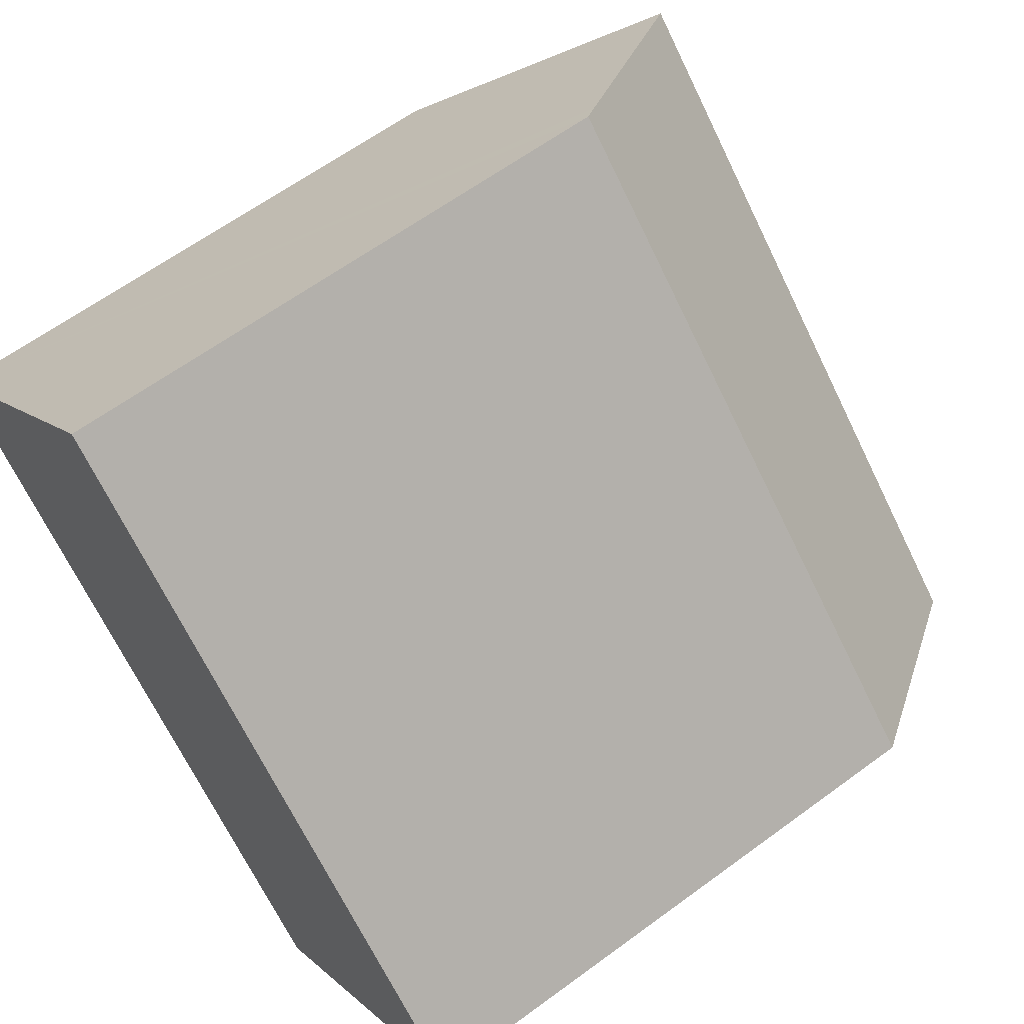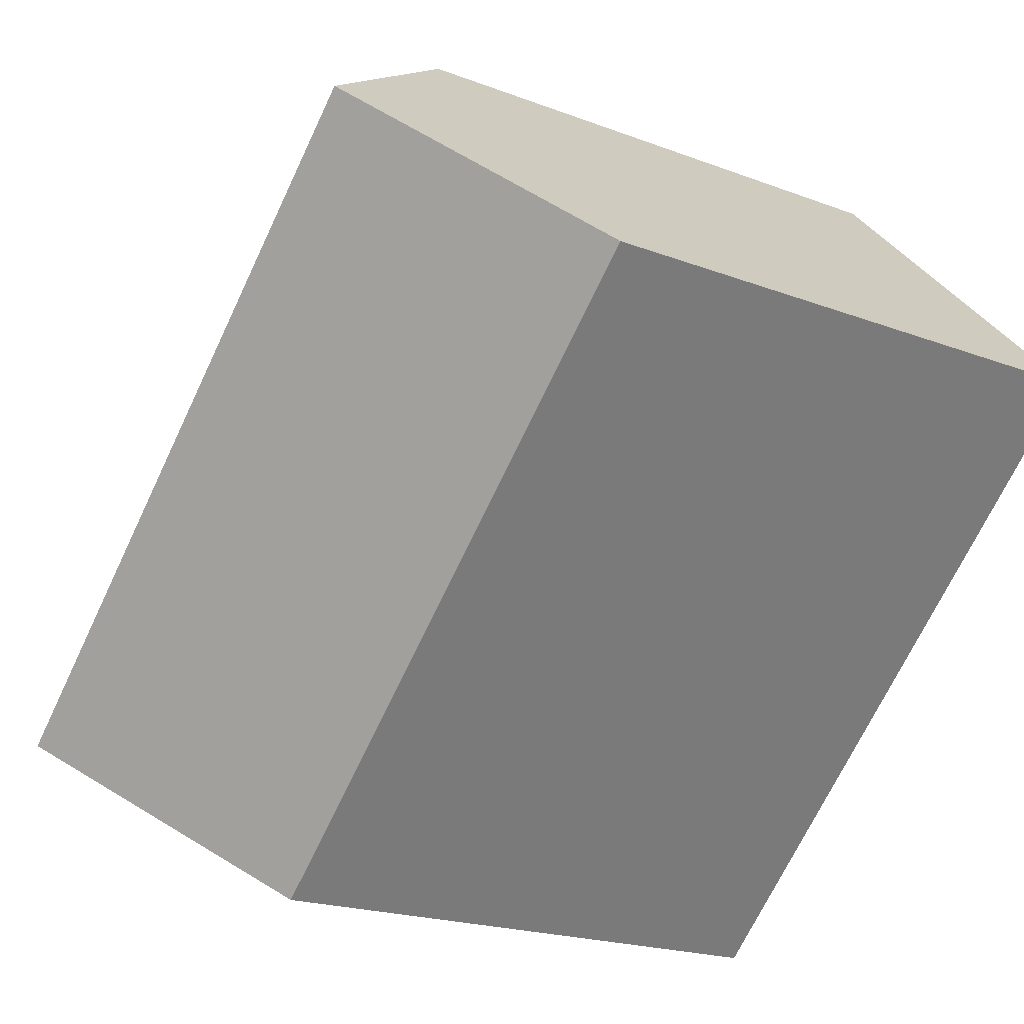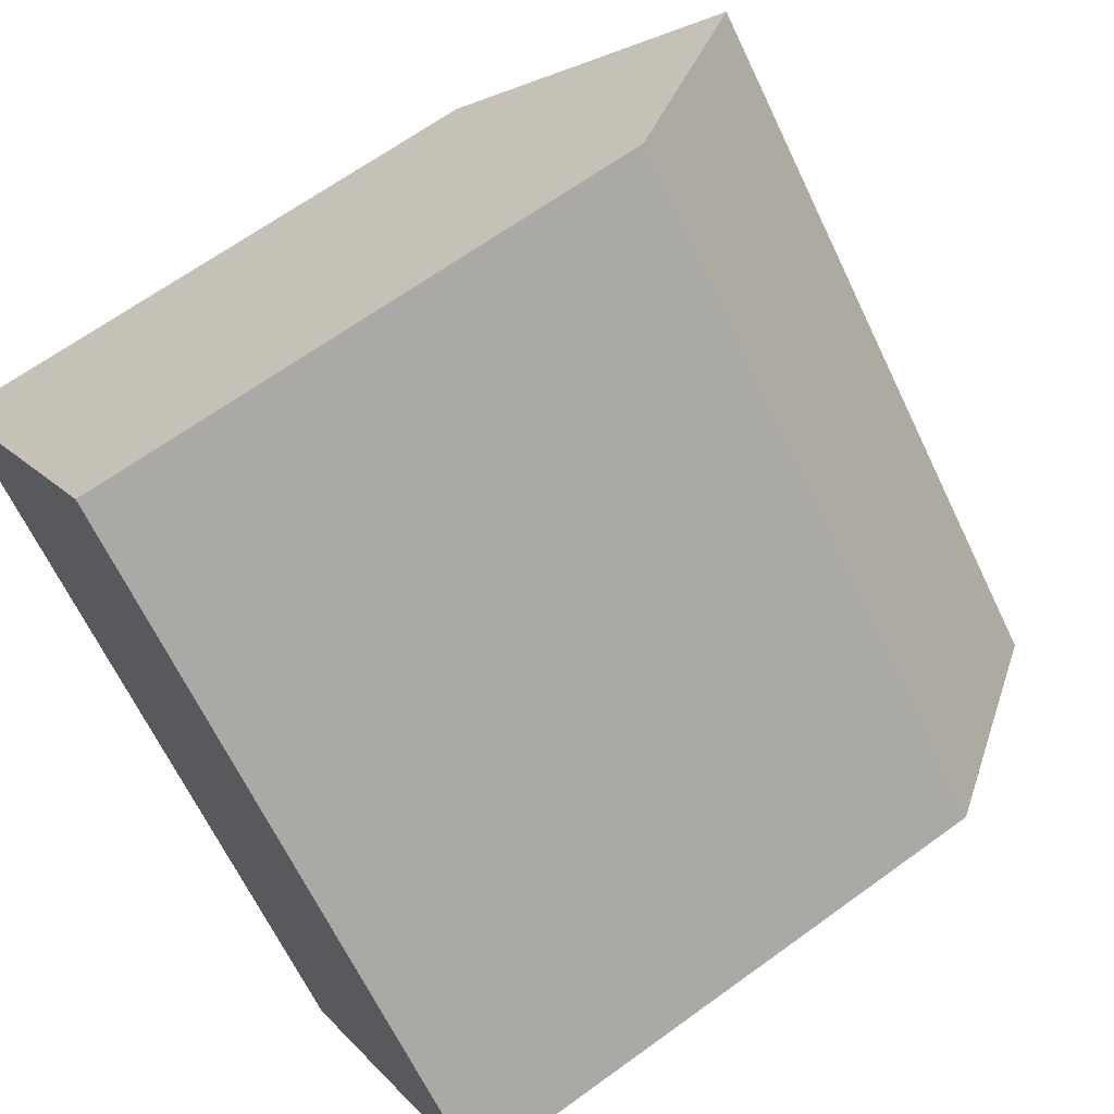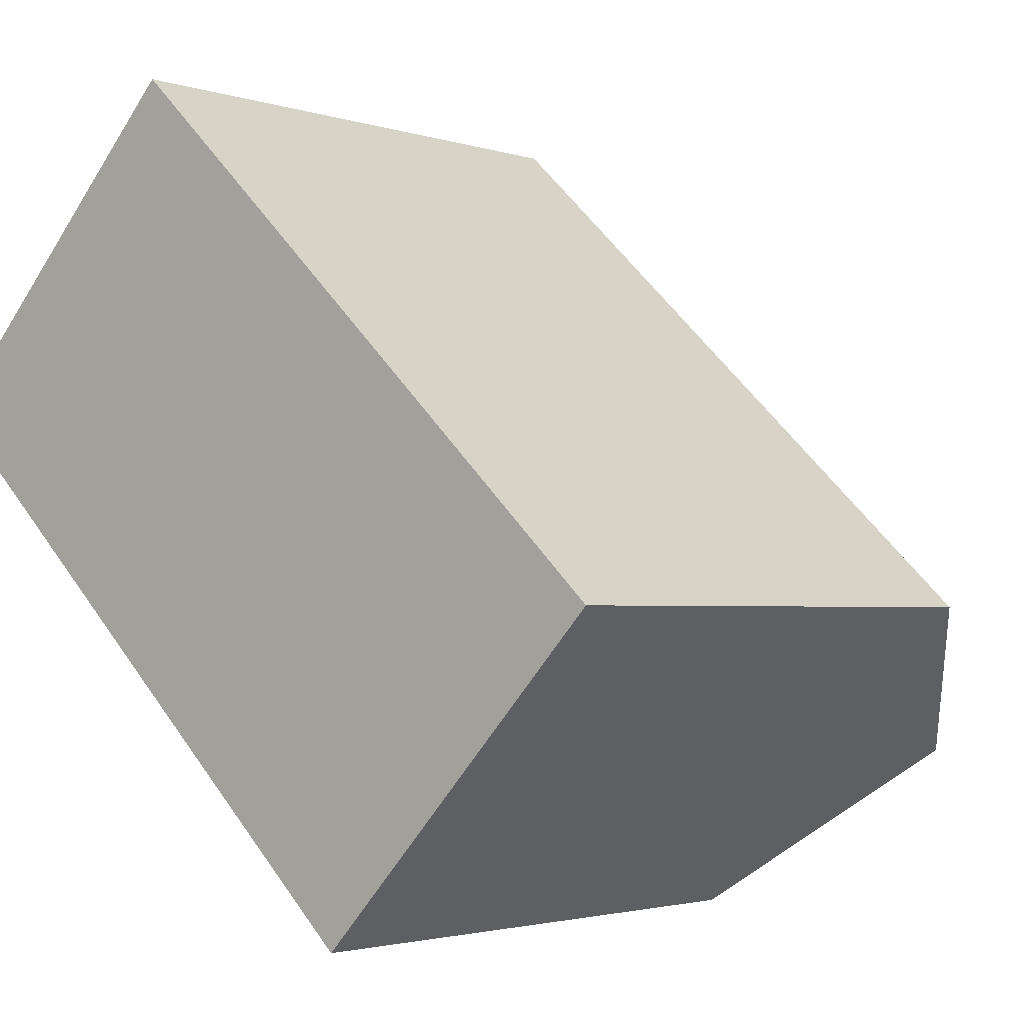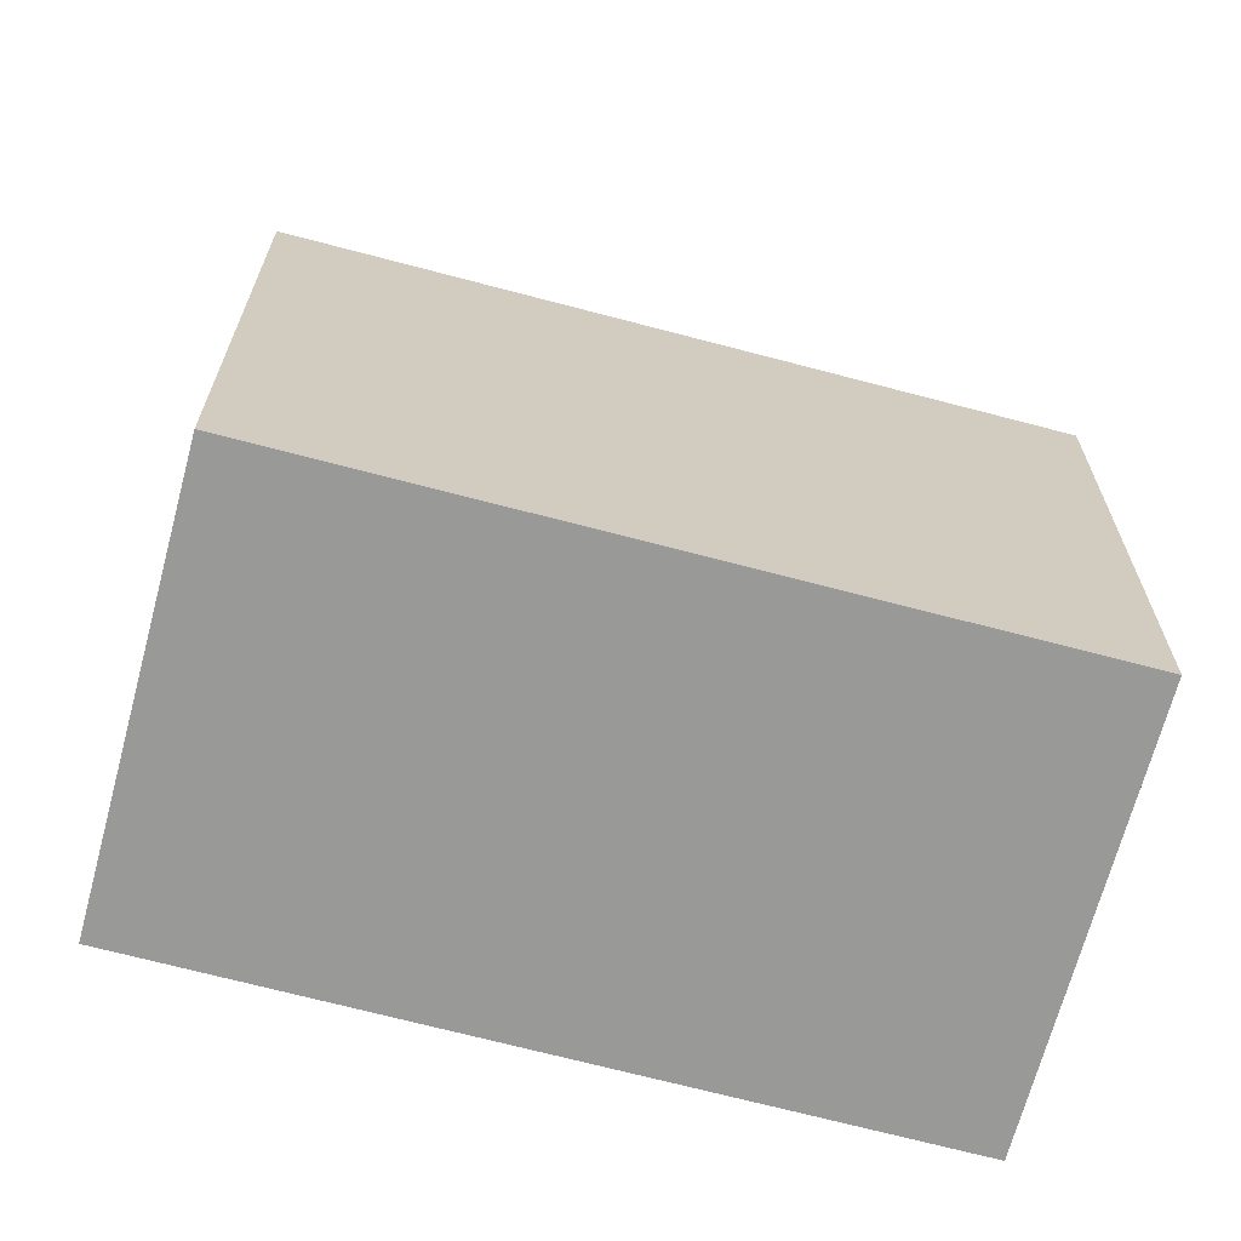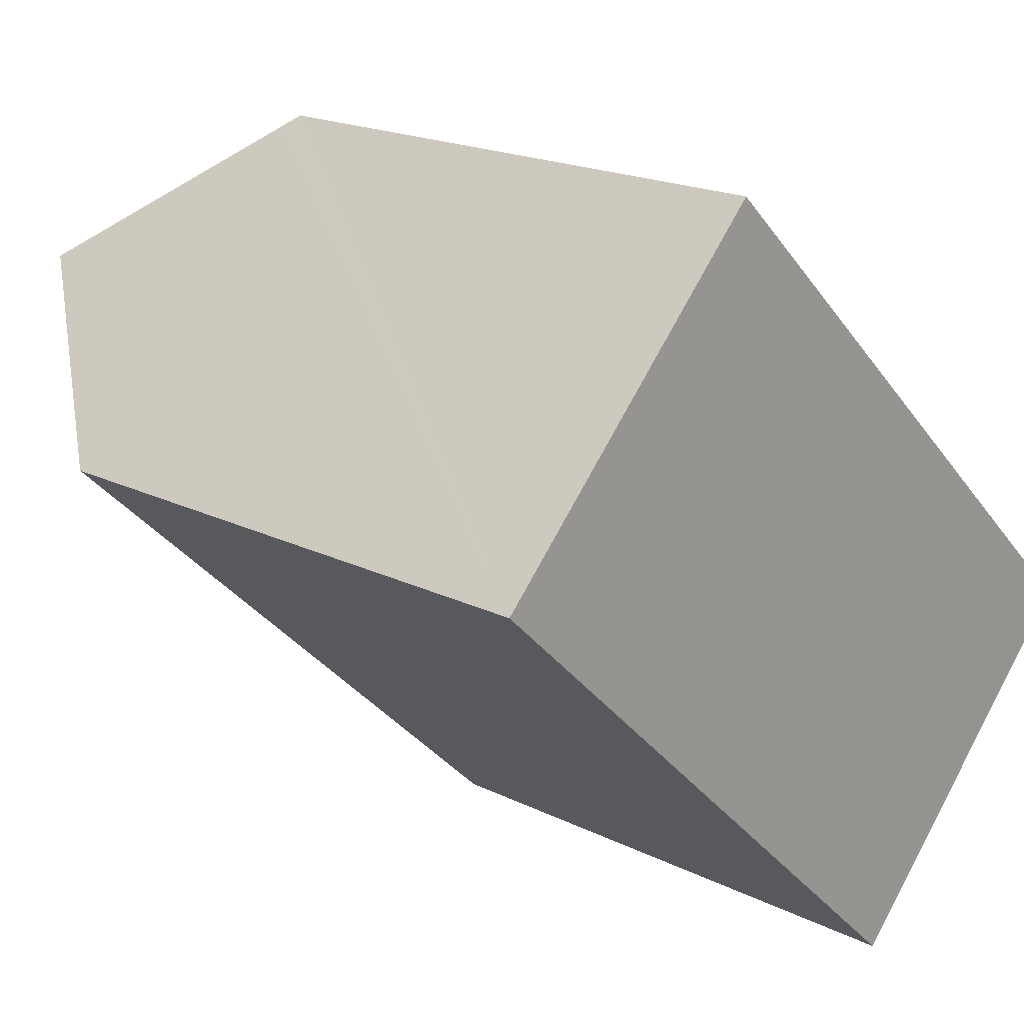
<metadata>
{"format":"obj","ext":"obj","renderer":"f3d","projection":"perspective","resolution":1024,"background":"white","views":[{"elev":61.9,"azim":53.1,"up":"+Z"},{"elev":-19.4,"azim":-125.9,"up":"+Z"},{"elev":65.4,"azim":53.8,"up":"+Z"},{"elev":-2.3,"azim":40.4,"up":"+Z"},{"elev":-68.8,"azim":-151.4,"up":"+Y"},{"elev":18.7,"azim":-46.3,"up":"+Z"}]}
</metadata>
<code>
v  21.32 14.76 -5.165
v  7.292 15.14 7.586
v  7.579 14.73 7.884
v  3.784 20.23 3.936
v  17.58 20.23 -9.123
v  21.06 15.14 -5.438
v  0 14.74 9.029e-16
v  13.84 14.74 -13.09
v  13.84 8.017e-16 -13.09
v  0 0 0
v  7.579 -4.828e-16 7.884
v  3.784 -2.41e-16 3.936
v  7.292 -4.645e-16 7.586
v  21.32 3.163e-16 -5.165
v  21.06 3.33e-16 -5.438
v  17.58 5.586e-16 -9.123
g defaultobject
f 1 2 3
f 2 1 4
f 4 1 5
f 5 1 6
f 7 5 8
f 5 7 4
f 9 7 8
f 7 9 10
f 7 2 4
f 2 7 10
f 2 10 3
f 3 10 11
f 11 10 12
f 11 12 13
f 3 14 1
f 14 3 11
f 6 8 5
f 8 6 1
f 8 1 14
f 8 14 15
f 8 15 16
f 8 16 9
f 13 14 11
f 14 13 12
f 14 12 10
f 14 10 9
f 14 9 16
f 14 16 15

</code>
